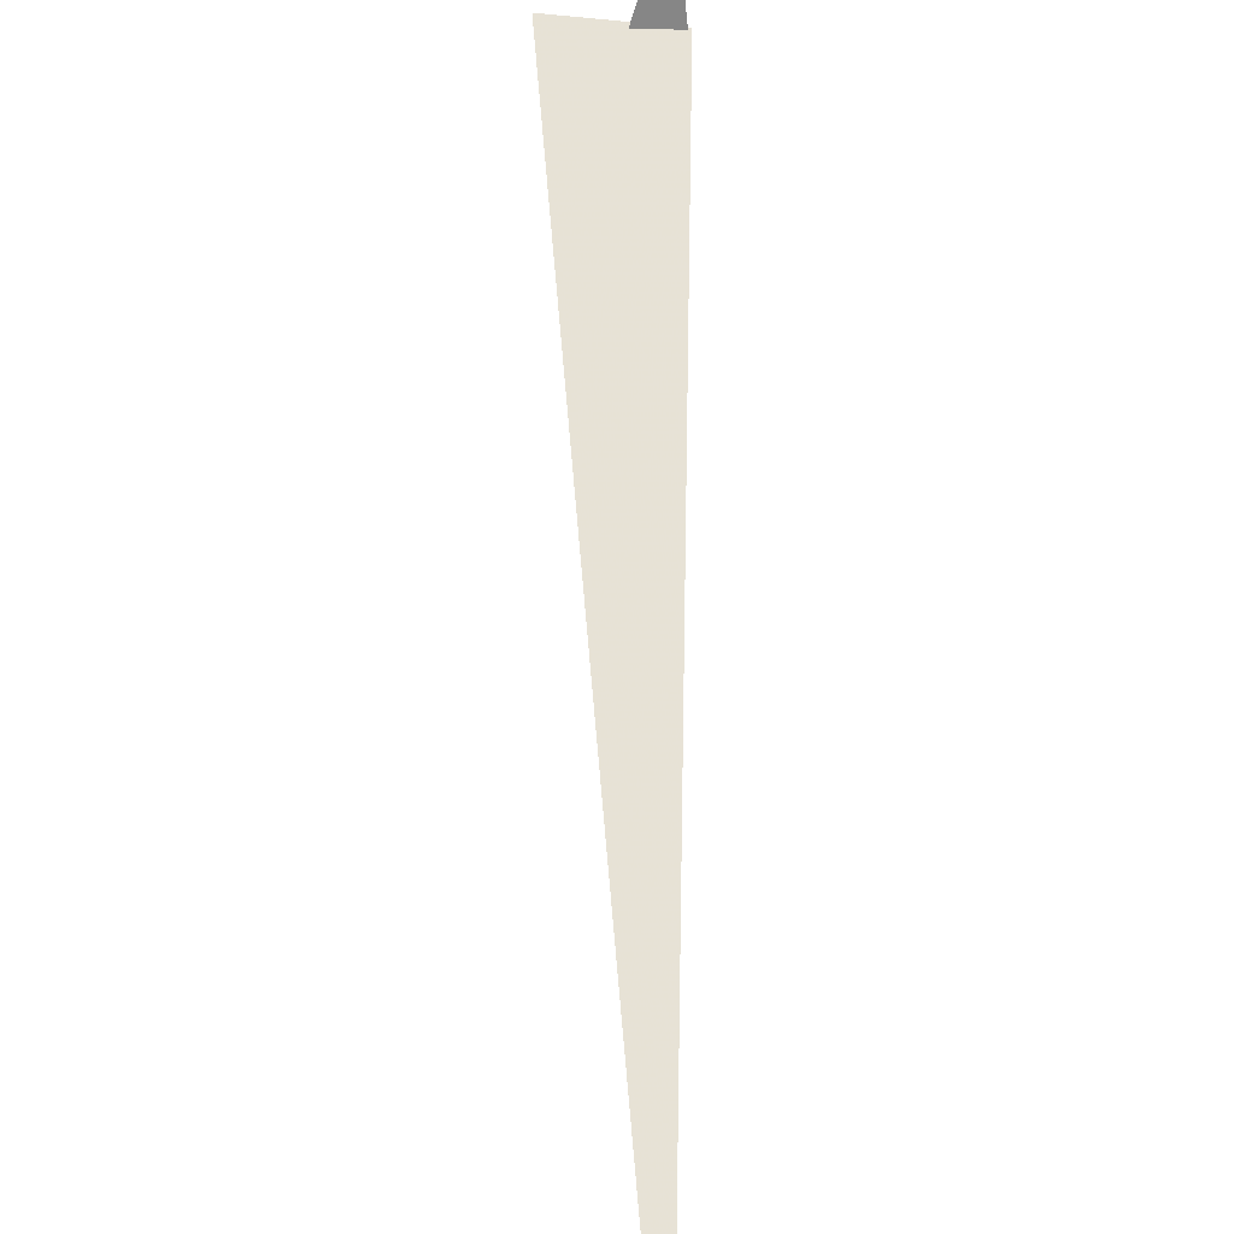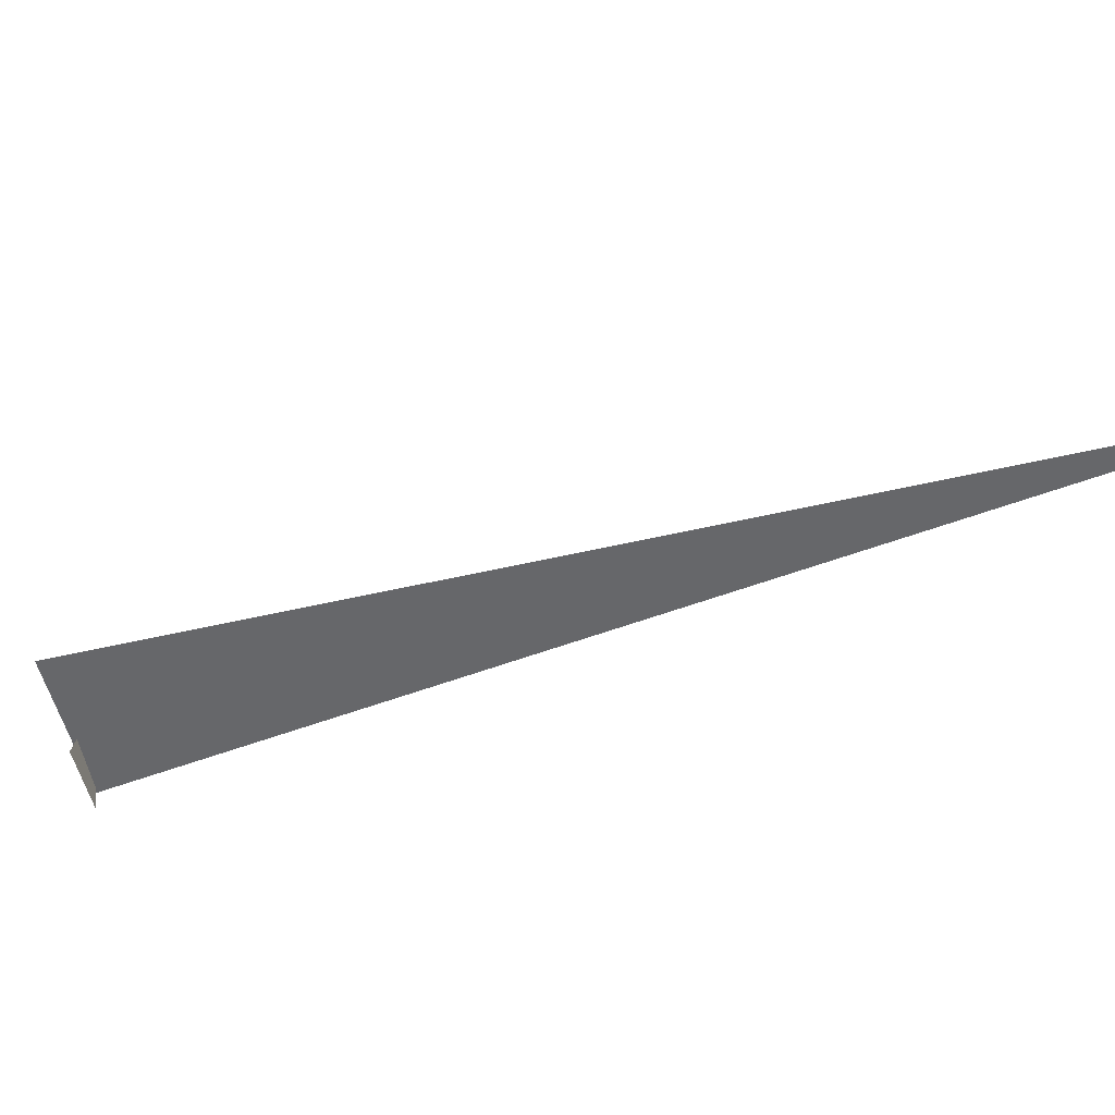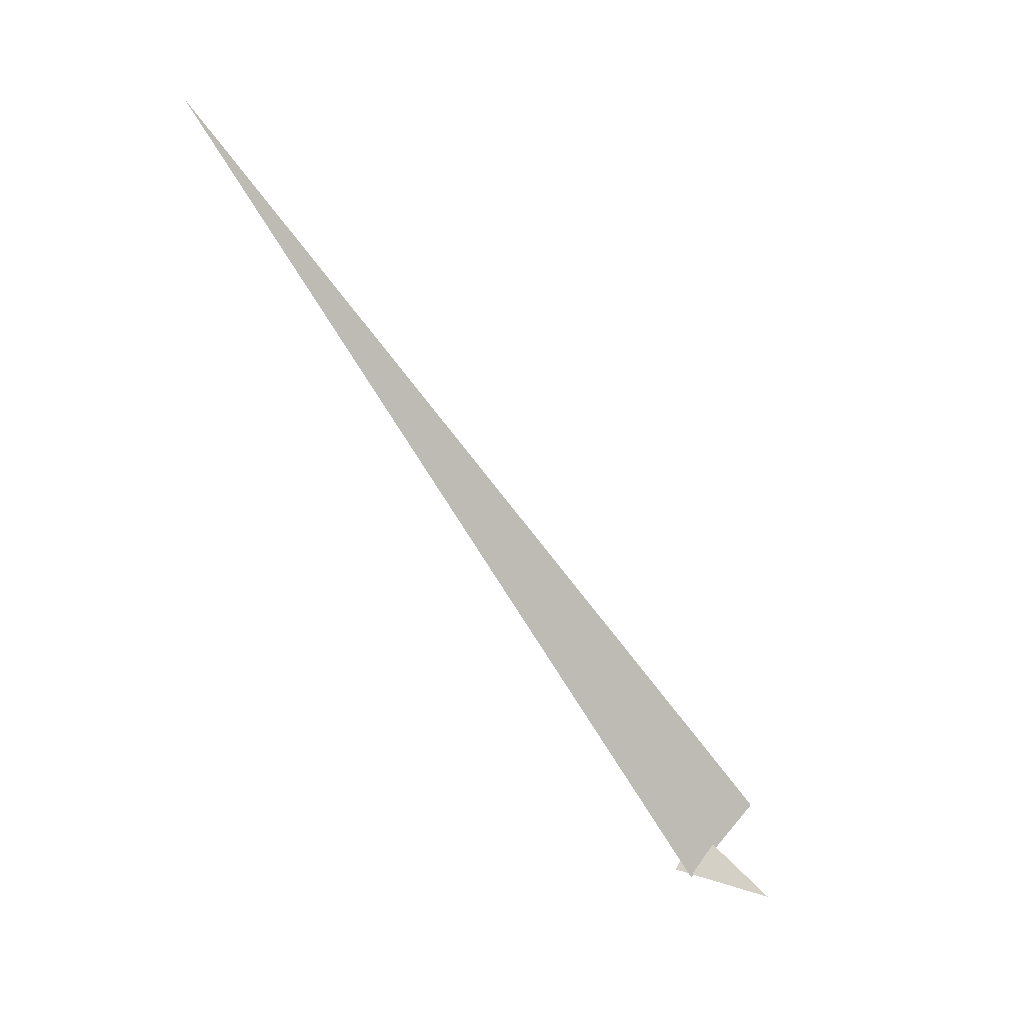
<metadata>
{"format":"obj","ext":"obj","renderer":"f3d","projection":"perspective","resolution":1024,"background":"white","views":[{"elev":32.9,"azim":-157.1,"up":"+Z"},{"elev":-54.7,"azim":150.7,"up":"+Z"},{"elev":17.2,"azim":-50.2,"up":"+Y"}]}
</metadata>
<code>
v 0.3124 6.069 5.018
v -0.6446 7.871 4.053
v 0.1297 5.917 4.964
v 0.1556 5.925 5.178
v 0.2125 6.01 4.917
v 0.1281 5.925 4.917
f 1 2 3
f 4 5 6

</code>
